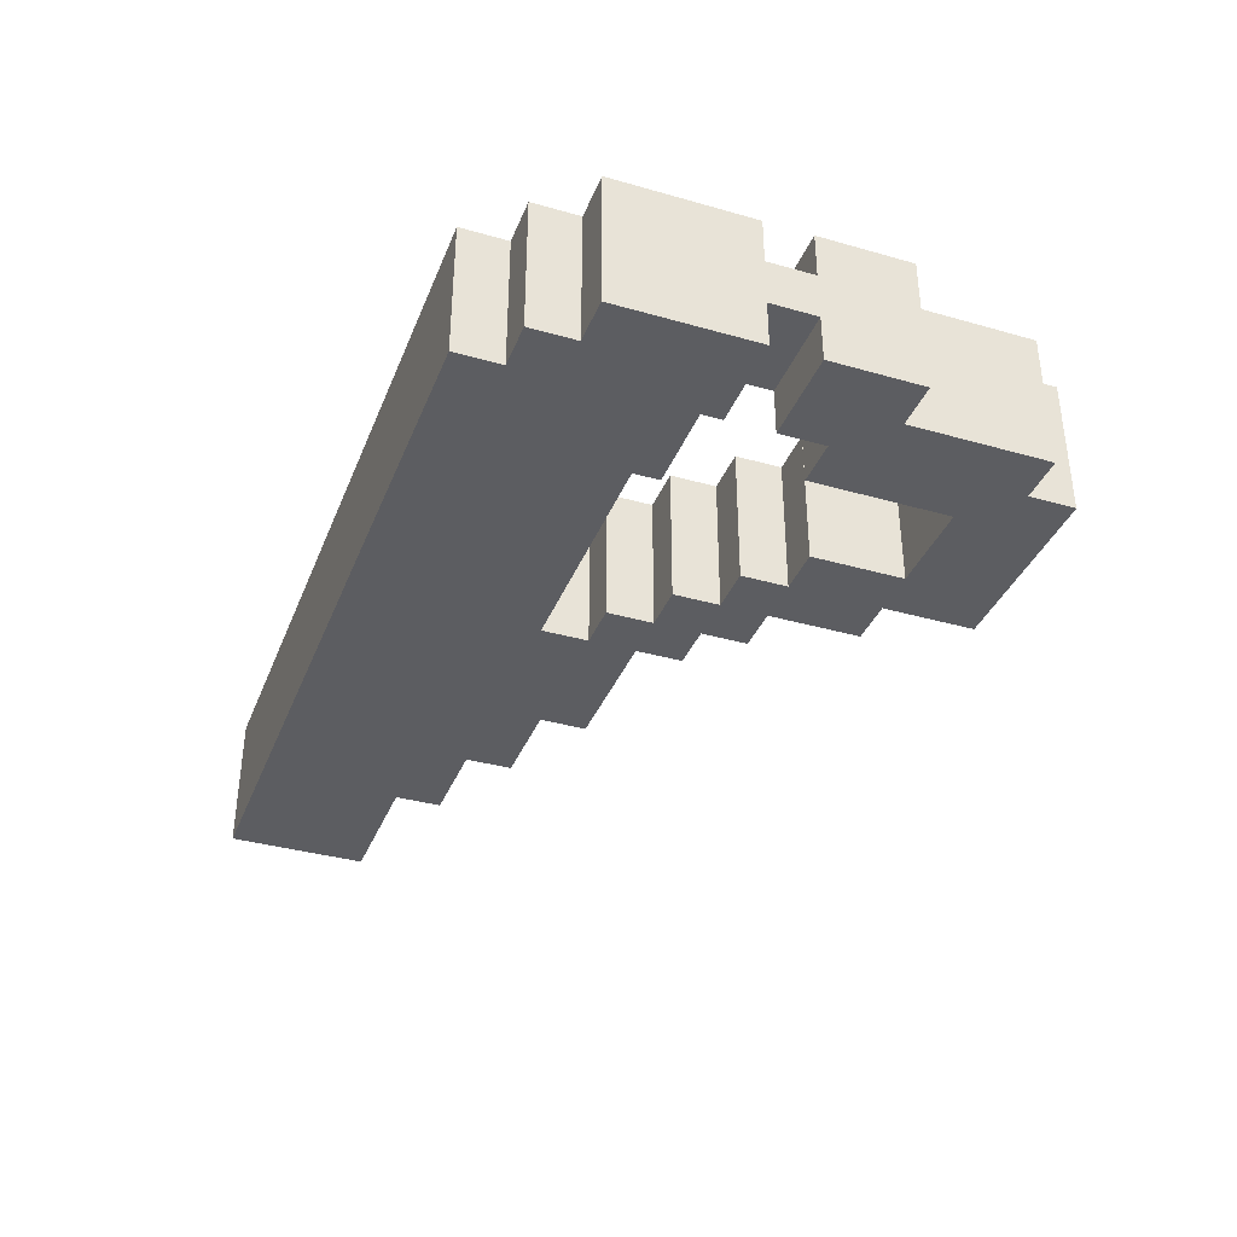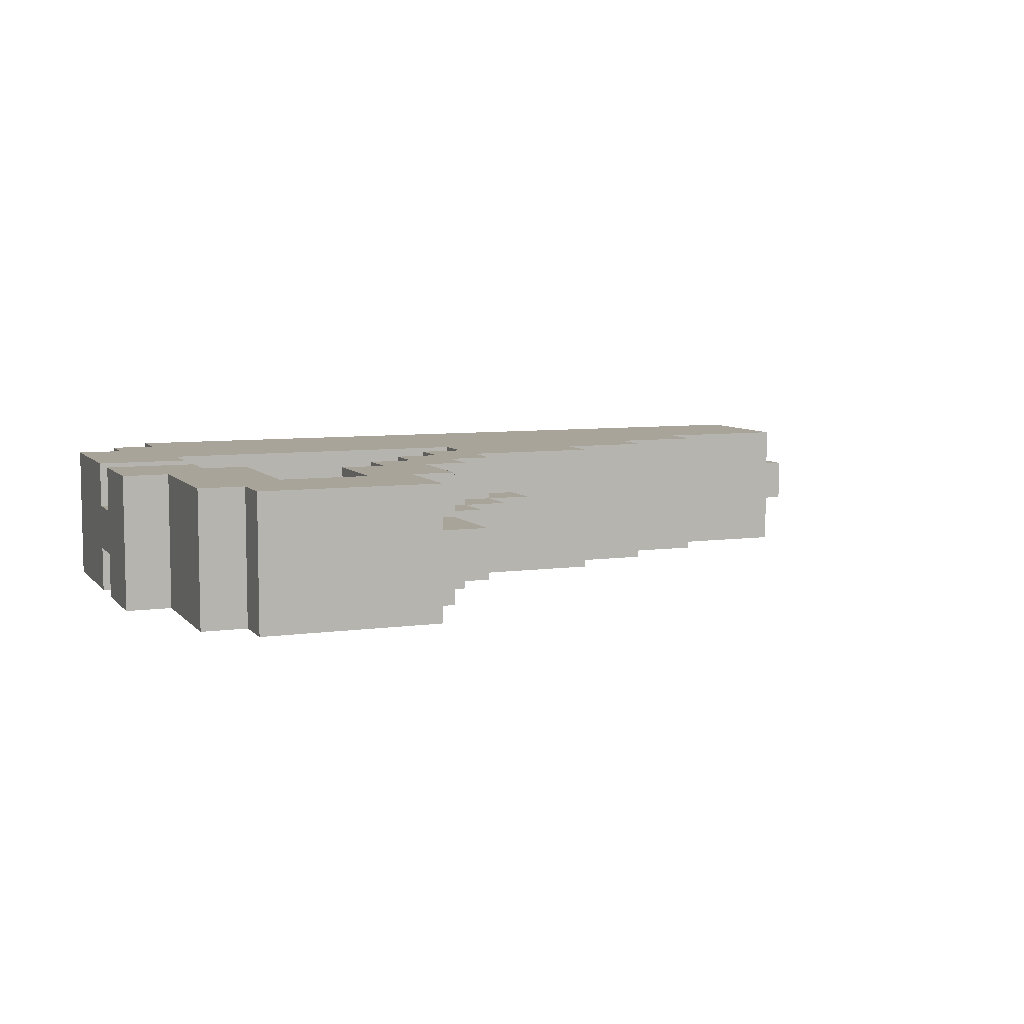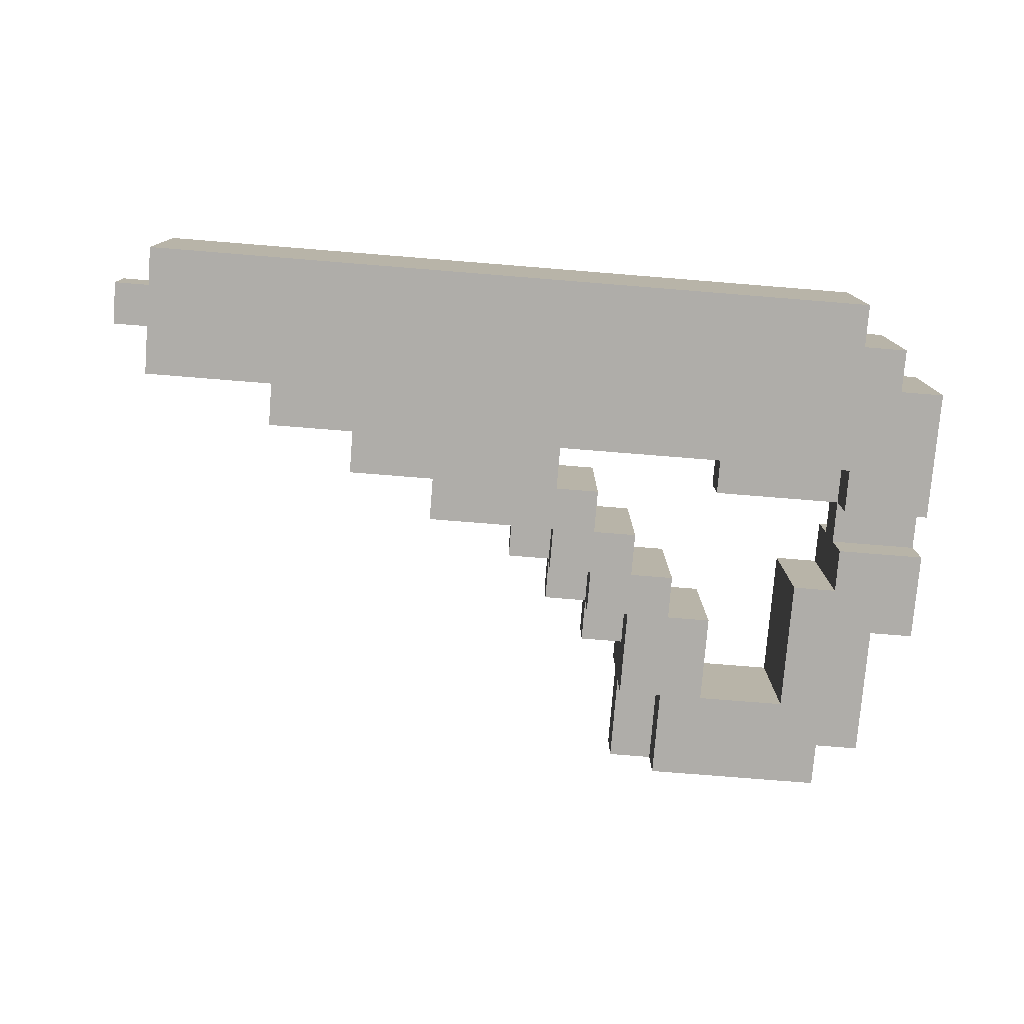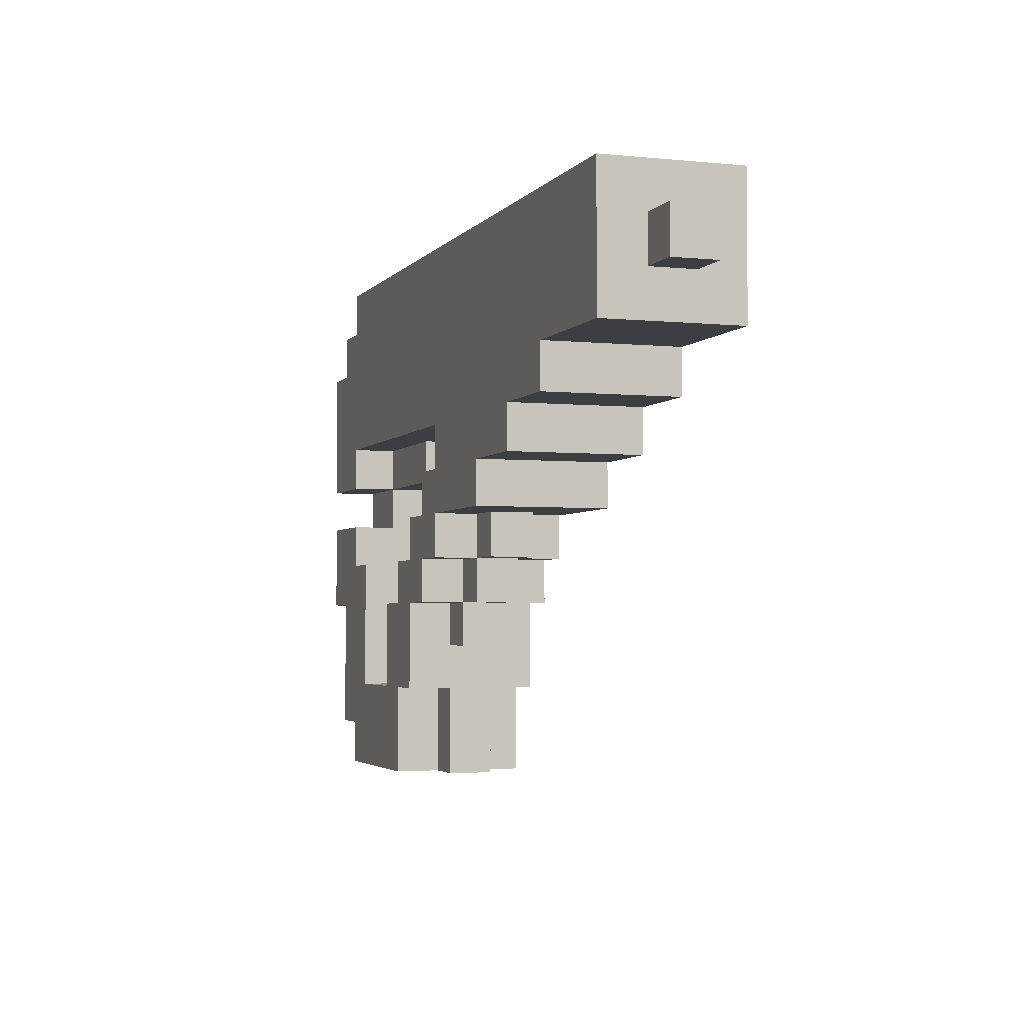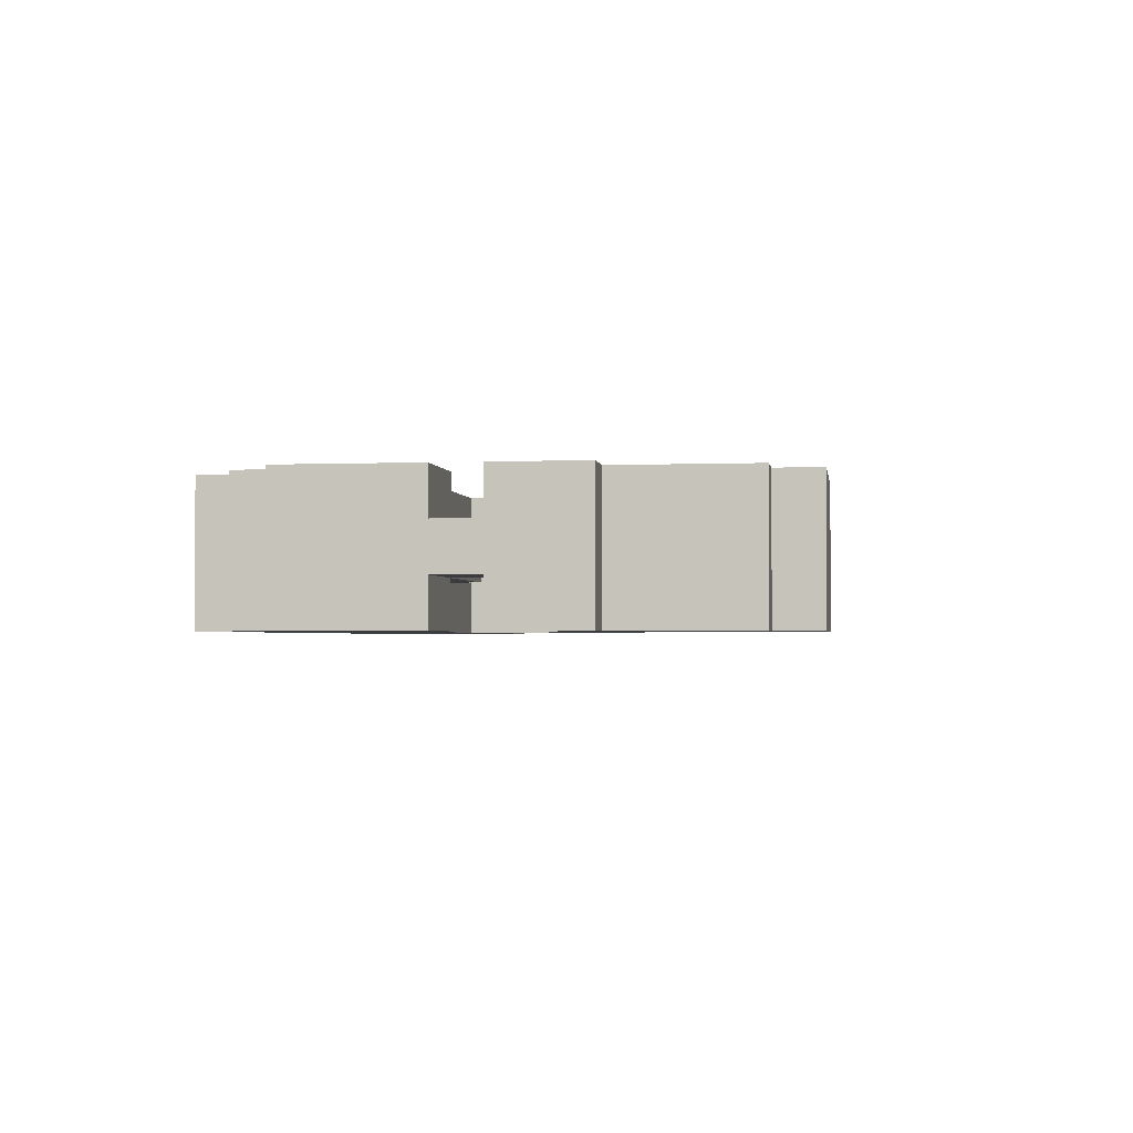
<metadata>
{"format":"obj","ext":"obj","renderer":"f3d","projection":"perspective","resolution":1024,"background":"white","views":[{"elev":-36.5,"azim":-110.3,"up":"+Z"},{"elev":7.2,"azim":-22.0,"up":"+Z"},{"elev":-77.4,"azim":175.4,"up":"+Z"},{"elev":-3.2,"azim":70.9,"up":"+Y"},{"elev":-2.1,"azim":-81.5,"up":"+Z"}]}
</metadata>
<code>
g blaster56
v -10 4 -0
v -10 4 -3
v -10 6 -0
v -10 6 -1
v -10 6 -2
v -10 6 -3
v -10 7 -0
v -10 7 -1
v -10 7 -2
v -10 7 -3
v -10 10 -0
v -10 10 -3
v -9 1 -0
v -9 1 -3
v -9 4 -0
v -9 4 -3
v -9 10 -0
v -9 10 -3
v -9 11 -0
v -9 11 -3
v -8 0 -0
v -8 0 -3
v -8 1 -0
v -8 1 -3
v -8 11 -0
v -8 11 -3
v -8 12 -0
v -8 12 -3
v -5 2 -0
v -5 2 -3
v -5 4 -0
v -5 4 -3
v -4 4 -0
v -4 4 -3
v -4 5 -0
v -4 5 -3
v -3 5 -0
v -3 5 -3
v -3 6 -0
v -3 6 -3
v -2 6 -0
v -2 6 -3
v -2 7 -0
v -2 7 -3
v -1 7 -0
v -1 7 -3
v -1 8 -0
v -1 8 -3
v -8 5 -0
v -8 5 -3
v -8 6 -0
v -8 6 -1
v -8 6 -2
v -8 6 -3
v -8 7 -0
v -8 7 -1
v -8 7 -2
v -8 7 -3
v -8 8 -0
v -8 8 -1
v -8 8 -2
v -8 8 -3
v -7 2 -0
v -7 2 -3
v -7 5 -0
v -7 5 -3
v -5 7 -1
v -5 7 -2
v -5 8 -1
v -5 8 -2
v -4 0 -0
v -4 0 -1
v -4 0 -2
v -4 0 -3
v -4 2 -0
v -4 2 -1
v -4 2 -2
v -4 2 -3
v -3 0 -1
v -3 0 -2
v -3 2 -0
v -3 2 -1
v -3 2 -2
v -3 2 -3
v -3 3 -1
v -3 3 -2
v -3 4 -0
v -3 4 -1
v -3 4 -2
v -3 4 -3
v -2 3 -1
v -2 3 -2
v -2 4 -0
v -2 4 -1
v -2 4 -2
v -2 4 -3
v -2 5 -0
v -2 5 -1
v -2 5 -2
v -2 5 -3
v -1 4 -1
v -1 4 -2
v -1 5 -0
v -1 5 -1
v -1 5 -2
v -1 5 -3
v -1 6 -0
v -1 6 -1
v -1 6 -2
v -1 6 -3
v 0 5 -1
v 0 5 -2
v 0 6 -1
v 0 6 -2
v 2 6 -0
v 2 6 -3
v 2 7 -0
v 2 7 -3
v 4 7 -0
v 4 7 -3
v 4 8 -0
v 4 8 -3
v 6 8 -0
v 6 8 -3
v 6 9 -0
v 6 9 -3
v 9 9 -0
v 9 9 -3
v 9 10 -1
v 9 10 -2
v 9 11 -1
v 9 11 -2
v 9 12 -0
v 9 12 -3
v 10 10 -1
v 10 10 -2
v 10 11 -1
v 10 11 -2
v -10 4 -0
v -10 6 -0
v -10 7 -0
v -10 10 -0
v -9 1 -0
v -9 4 -0
v -9 10 -0
v -9 11 -0
v -8 0 -0
v -8 1 -0
v -8 5 -0
v -8 6 -0
v -8 7 -0
v -8 8 -0
v -8 10 -0
v -8 11 -0
v -8 12 -0
v -7 2 -0
v -7 5 -0
v -7 8 -0
v -7 10 -0
v -6 1 -0
v -6 2 -0
v -5 1 -0
v -5 2 -0
v -5 4 -0
v -5 9 -0
v -5 12 -0
v -4 0 -0
v -4 2 -0
v -4 4 -0
v -4 5 -0
v -4 9 -0
v -4 10 -0
v -3 2 -0
v -3 4 -0
v -3 5 -0
v -3 6 -0
v -3 9 -0
v -3 10 -0
v -2 4 -0
v -2 5 -0
v -2 6 -0
v -2 7 -0
v -2 9 -0
v -2 10 -0
v -1 5 -0
v -1 6 -0
v -1 7 -0
v -1 8 -0
v -1 9 -0
v -1 10 -0
v 1 9 -0
v 1 10 -0
v 2 6 -0
v 2 7 -0
v 4 7 -0
v 4 8 -0
v 6 8 -0
v 6 9 -0
v 7 9 -0
v 7 10 -0
v 7 12 -0
v 9 9 -0
v 9 12 -0
v -10 6 -1
v -10 7 -1
v -8 6 -1
v -8 7 -1
v -8 8 -1
v -7 7 -1
v -7 8 -1
v -5 7 -1
v -5 8 -1
v -4 0 -1
v -4 2 -1
v -3 0 -1
v -3 2 -1
v -3 3 -1
v -3 4 -1
v -2 3 -1
v -2 4 -1
v -2 5 -1
v -1 4 -1
v -1 5 -1
v -1 6 -1
v 0 5 -1
v 0 6 -1
v 9 10 -1
v 9 11 -1
v 10 10 -1
v 10 11 -1
v -10 6 -2
v -10 7 -2
v -8 6 -2
v -8 7 -2
v -8 8 -2
v -7 7 -2
v -7 8 -2
v -5 7 -2
v -5 8 -2
v -4 0 -2
v -4 2 -2
v -3 0 -2
v -3 2 -2
v -3 3 -2
v -3 4 -2
v -2 3 -2
v -2 4 -2
v -2 5 -2
v -1 4 -2
v -1 5 -2
v -1 6 -2
v 0 5 -2
v 0 6 -2
v 9 10 -2
v 9 11 -2
v 10 10 -2
v 10 11 -2
v -10 4 -3
v -10 6 -3
v -10 7 -3
v -10 10 -3
v -9 1 -3
v -9 4 -3
v -9 10 -3
v -9 11 -3
v -8 0 -3
v -8 1 -3
v -8 5 -3
v -8 6 -3
v -8 7 -3
v -8 8 -3
v -8 10 -3
v -8 11 -3
v -8 12 -3
v -7 2 -3
v -7 5 -3
v -7 8 -3
v -7 10 -3
v -6 1 -3
v -6 2 -3
v -5 1 -3
v -5 2 -3
v -5 4 -3
v -5 9 -3
v -5 12 -3
v -4 0 -3
v -4 2 -3
v -4 4 -3
v -4 5 -3
v -4 9 -3
v -4 10 -3
v -3 2 -3
v -3 4 -3
v -3 5 -3
v -3 6 -3
v -3 9 -3
v -3 10 -3
v -2 4 -3
v -2 5 -3
v -2 6 -3
v -2 7 -3
v -2 9 -3
v -2 10 -3
v -1 5 -3
v -1 6 -3
v -1 7 -3
v -1 8 -3
v -1 9 -3
v -1 10 -3
v 1 9 -3
v 1 10 -3
v 2 6 -3
v 2 7 -3
v 4 7 -3
v 4 8 -3
v 6 8 -3
v 6 9 -3
v 7 9 -3
v 7 10 -3
v 7 12 -3
v 9 9 -3
v 9 12 -3
v -8 0 -0
v -4 0 -0
v -4 0 -1
v -3 0 -1
v -4 0 -2
v -3 0 -2
v -8 0 -3
v -4 0 -3
v -9 1 -0
v -8 1 -0
v -9 1 -3
v -8 1 -3
v -4 2 -0
v -3 2 -0
v -4 2 -1
v -3 2 -1
v -4 2 -2
v -3 2 -2
v -4 2 -3
v -3 2 -3
v -3 3 -1
v -2 3 -1
v -3 3 -2
v -2 3 -2
v -10 4 -0
v -9 4 -0
v -3 4 -0
v -2 4 -0
v -3 4 -1
v -2 4 -1
v -1 4 -1
v -3 4 -2
v -2 4 -2
v -1 4 -2
v -10 4 -3
v -9 4 -3
v -3 4 -3
v -2 4 -3
v -2 5 -0
v -1 5 -0
v -2 5 -1
v -1 5 -1
v 0 5 -1
v -2 5 -2
v -1 5 -2
v 0 5 -2
v -2 5 -3
v -1 5 -3
v -1 6 -0
v 2 6 -0
v -1 6 -1
v 0 6 -1
v -1 6 -2
v 0 6 -2
v -1 6 -3
v 2 6 -3
v -10 7 -0
v -8 7 -0
v 2 7 -0
v 4 7 -0
v -10 7 -1
v -8 7 -1
v -7 7 -1
v -5 7 -1
v -10 7 -2
v -8 7 -2
v -7 7 -2
v -5 7 -2
v -10 7 -3
v -8 7 -3
v 2 7 -3
v 4 7 -3
v -8 8 -0
v -7 8 -0
v -1 8 -0
v 4 8 -0
v 6 8 -0
v -8 8 -1
v -7 8 -1
v -5 8 -1
v -8 8 -2
v -7 8 -2
v -5 8 -2
v -8 8 -3
v -7 8 -3
v -1 8 -3
v 4 8 -3
v 6 8 -3
v 6 9 -0
v 7 9 -0
v 9 9 -0
v 6 9 -3
v 7 9 -3
v 9 9 -3
v 9 10 -1
v 10 10 -1
v 9 10 -2
v 10 10 -2
v -7 2 -0
v -6 2 -0
v -5 2 -0
v -7 2 -3
v -6 2 -3
v -5 2 -3
v -5 4 -0
v -4 4 -0
v -5 4 -3
v -4 4 -3
v -8 5 -0
v -7 5 -0
v -4 5 -0
v -3 5 -0
v -8 5 -3
v -7 5 -3
v -4 5 -3
v -3 5 -3
v -10 6 -0
v -8 6 -0
v -3 6 -0
v -2 6 -0
v -10 6 -1
v -8 6 -1
v -10 6 -2
v -8 6 -2
v -10 6 -3
v -8 6 -3
v -3 6 -3
v -2 6 -3
v -2 7 -0
v -1 7 -0
v -2 7 -3
v -1 7 -3
v -10 10 -0
v -9 10 -0
v -10 10 -3
v -9 10 -3
v -9 11 -0
v -8 11 -0
v 9 11 -1
v 10 11 -1
v 9 11 -2
v 10 11 -2
v -9 11 -3
v -8 11 -3
v -8 12 -0
v -5 12 -0
v 7 12 -0
v 9 12 -0
v -8 12 -3
v -5 12 -3
v 7 12 -3
v 9 12 -3
f 3 2 1
f 4 2 3
f 5 2 4
f 6 2 5
f 8 5 4
f 9 5 8
f 11 8 7
f 11 10 9
f 11 9 8
f 12 10 11
f 15 14 13
f 16 14 15
f 19 18 17
f 20 18 19
f 23 22 21
f 24 22 23
f 27 26 25
f 28 26 27
f 31 30 29
f 32 30 31
f 35 34 33
f 36 34 35
f 39 38 37
f 40 38 39
f 43 42 41
f 44 42 43
f 47 46 45
f 48 46 47
f 49 50 51
f 51 50 52
f 52 50 53
f 53 50 54
f 52 53 56
f 56 53 57
f 55 56 59
f 59 56 60
f 57 58 61
f 61 58 62
f 63 64 65
f 65 64 66
f 67 68 69
f 69 68 70
f 71 72 75
f 75 72 76
f 73 74 77
f 77 74 78
f 79 80 82
f 82 80 83
f 81 82 85
f 83 84 85
f 82 83 85
f 85 84 86
f 81 85 87
f 87 85 88
f 86 84 89
f 89 84 90
f 91 92 94
f 94 92 95
f 93 94 97
f 97 94 98
f 95 96 99
f 99 96 100
f 101 102 104
f 104 102 105
f 103 104 107
f 107 104 108
f 105 106 109
f 109 106 110
f 111 112 113
f 113 112 114
f 115 116 117
f 117 116 118
f 119 120 121
f 121 120 122
f 123 124 125
f 125 124 126
f 127 128 129
f 129 128 130
f 127 129 131
f 130 128 132
f 127 131 133
f 131 132 133
f 132 128 134
f 133 132 134
f 135 136 137
f 137 136 138
f 144 140 139
f 145 142 141
f 148 144 143
f 149 140 144
f 149 144 148
f 150 140 149
f 151 146 145
f 151 145 141
f 152 146 151
f 153 146 152
f 154 146 153
f 156 148 147
f 156 149 148
f 157 149 156
f 158 153 152
f 159 155 154
f 159 153 158
f 159 154 153
f 160 156 147
f 161 156 160
f 162 160 147
f 162 161 160
f 163 161 162
f 165 159 158
f 166 155 159
f 166 159 165
f 167 163 162
f 167 162 147
f 168 164 163
f 168 163 167
f 169 164 168
f 171 165 158
f 171 166 165
f 172 166 171
f 173 170 169
f 173 169 168
f 174 170 173
f 175 170 174
f 177 172 171
f 177 171 158
f 178 166 172
f 178 172 177
f 179 176 175
f 179 175 174
f 180 176 179
f 181 176 180
f 183 177 158
f 183 178 177
f 184 166 178
f 184 178 183
f 185 182 181
f 185 181 180
f 186 182 185
f 187 182 186
f 188 183 158
f 189 184 183
f 189 183 188
f 190 166 184
f 190 184 189
f 191 189 188
f 191 190 189
f 192 166 190
f 192 190 191
f 193 187 186
f 193 188 187
f 194 188 193
f 195 188 194
f 196 191 188
f 196 188 195
f 196 192 191
f 197 192 196
f 198 192 197
f 199 192 198
f 200 166 192
f 200 192 199
f 201 166 200
f 202 200 199
f 202 201 200
f 203 201 202
f 206 205 204
f 207 205 206
f 209 208 207
f 210 208 209
f 211 210 209
f 212 210 211
f 215 214 213
f 216 214 215
f 219 218 217
f 220 218 219
f 222 221 220
f 223 221 222
f 225 224 223
f 226 224 225
f 229 228 227
f 230 228 229
f 231 232 233
f 233 232 234
f 234 235 236
f 236 235 237
f 236 237 238
f 238 237 239
f 240 241 242
f 242 241 243
f 244 245 246
f 246 245 247
f 247 248 249
f 249 248 250
f 250 251 252
f 252 251 253
f 254 255 256
f 256 255 257
f 258 259 263
f 260 261 264
f 262 263 267
f 263 259 268
f 267 263 268
f 268 259 269
f 264 265 270
f 260 264 270
f 270 265 271
f 271 265 272
f 272 265 273
f 266 267 275
f 267 268 275
f 275 268 276
f 271 272 277
f 273 274 278
f 277 272 278
f 272 273 278
f 266 275 279
f 279 275 280
f 266 279 281
f 279 280 281
f 281 280 282
f 277 278 284
f 278 274 285
f 284 278 285
f 281 282 286
f 266 281 286
f 282 283 287
f 286 282 287
f 287 283 288
f 277 284 290
f 284 285 290
f 290 285 291
f 288 289 292
f 287 288 292
f 292 289 293
f 293 289 294
f 290 291 296
f 277 290 296
f 291 285 297
f 296 291 297
f 294 295 298
f 293 294 298
f 298 295 299
f 299 295 300
f 277 296 302
f 296 297 302
f 297 285 303
f 302 297 303
f 300 301 304
f 299 300 304
f 304 301 305
f 305 301 306
f 277 302 307
f 302 303 308
f 307 302 308
f 303 285 309
f 308 303 309
f 307 308 310
f 308 309 310
f 309 285 311
f 310 309 311
f 305 306 312
f 306 307 312
f 312 307 313
f 313 307 314
f 307 310 315
f 314 307 315
f 310 311 315
f 315 311 316
f 316 311 317
f 317 311 318
f 311 285 319
f 318 311 319
f 319 285 320
f 318 319 321
f 319 320 321
f 321 320 322
f 325 324 323
f 327 325 323
f 327 326 325
f 328 326 327
f 329 327 323
f 330 327 329
f 333 332 331
f 334 332 333
f 337 336 335
f 338 336 337
f 341 340 339
f 342 340 341
f 345 344 343
f 346 344 345
f 351 350 349
f 352 350 351
f 355 353 352
f 356 353 355
f 357 348 347
f 358 348 357
f 359 355 354
f 360 355 359
f 363 362 361
f 364 362 363
f 367 365 364
f 368 365 367
f 369 367 366
f 370 367 369
f 373 372 371
f 374 372 373
f 376 372 374
f 377 376 375
f 378 372 376
f 378 376 377
f 383 380 379
f 384 380 383
f 388 385 384
f 389 386 385
f 389 385 388
f 390 386 389
f 391 388 387
f 392 388 391
f 393 382 381
f 394 382 393
f 400 396 395
f 401 397 396
f 401 396 400
f 402 397 401
f 405 397 402
f 406 404 403
f 407 405 404
f 407 404 406
f 408 397 405
f 408 405 407
f 409 399 398
f 410 399 409
f 414 412 411
f 415 413 412
f 415 412 414
f 416 413 415
f 419 418 417
f 420 418 419
f 421 422 424
f 422 423 425
f 424 422 425
f 425 423 426
f 427 428 429
f 429 428 430
f 431 432 435
f 435 432 436
f 433 434 437
f 437 434 438
f 439 440 443
f 443 440 444
f 445 446 447
f 447 446 448
f 441 442 449
f 449 442 450
f 451 452 453
f 453 452 454
f 455 456 457
f 457 456 458
f 461 462 463
f 463 462 464
f 459 460 465
f 465 460 466
f 467 468 471
f 468 469 472
f 471 468 472
f 469 470 473
f 472 469 473
f 473 470 474

</code>
